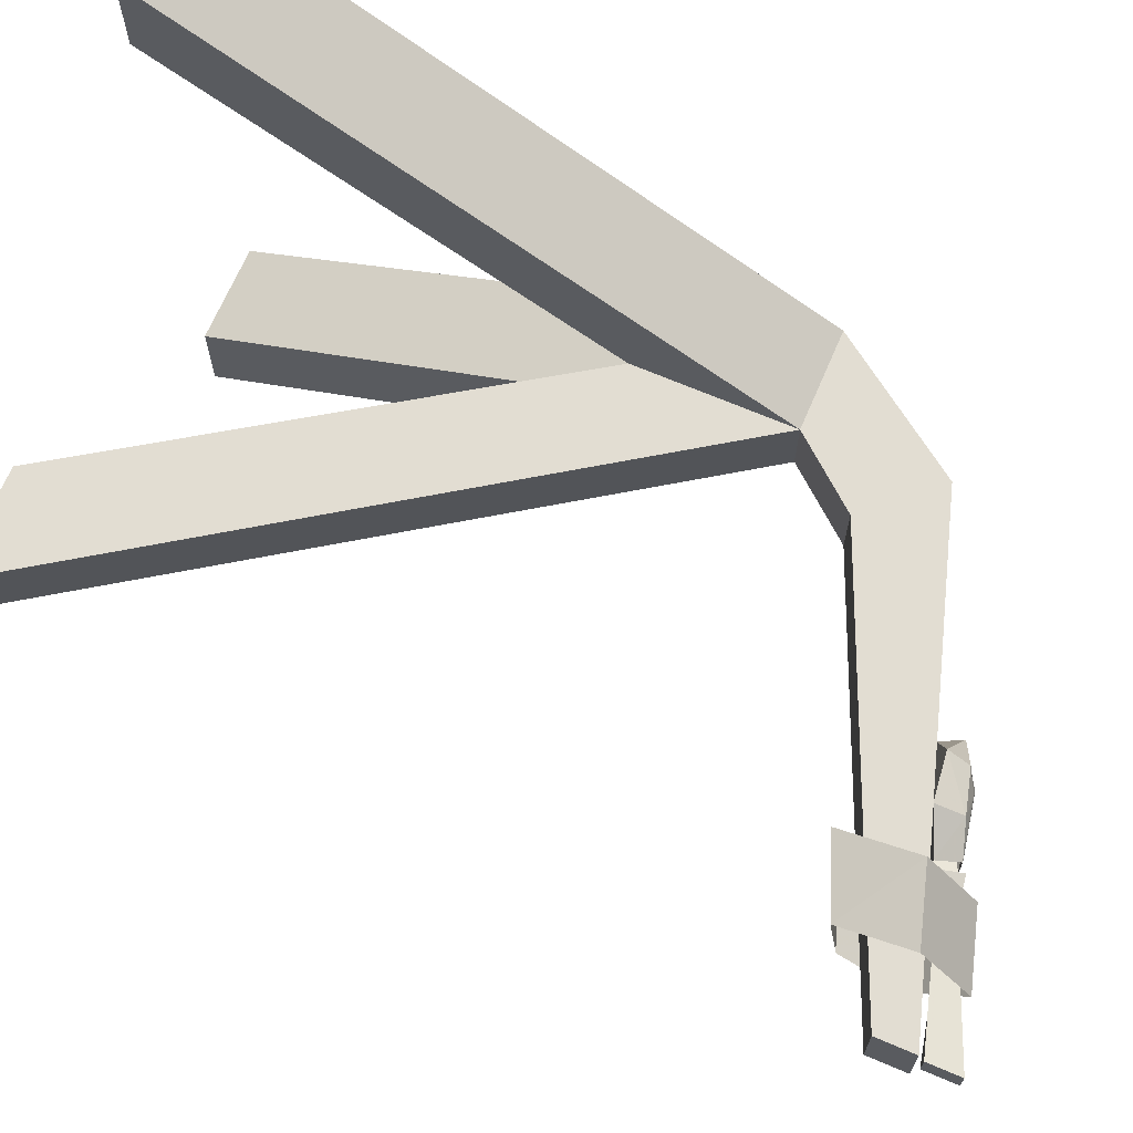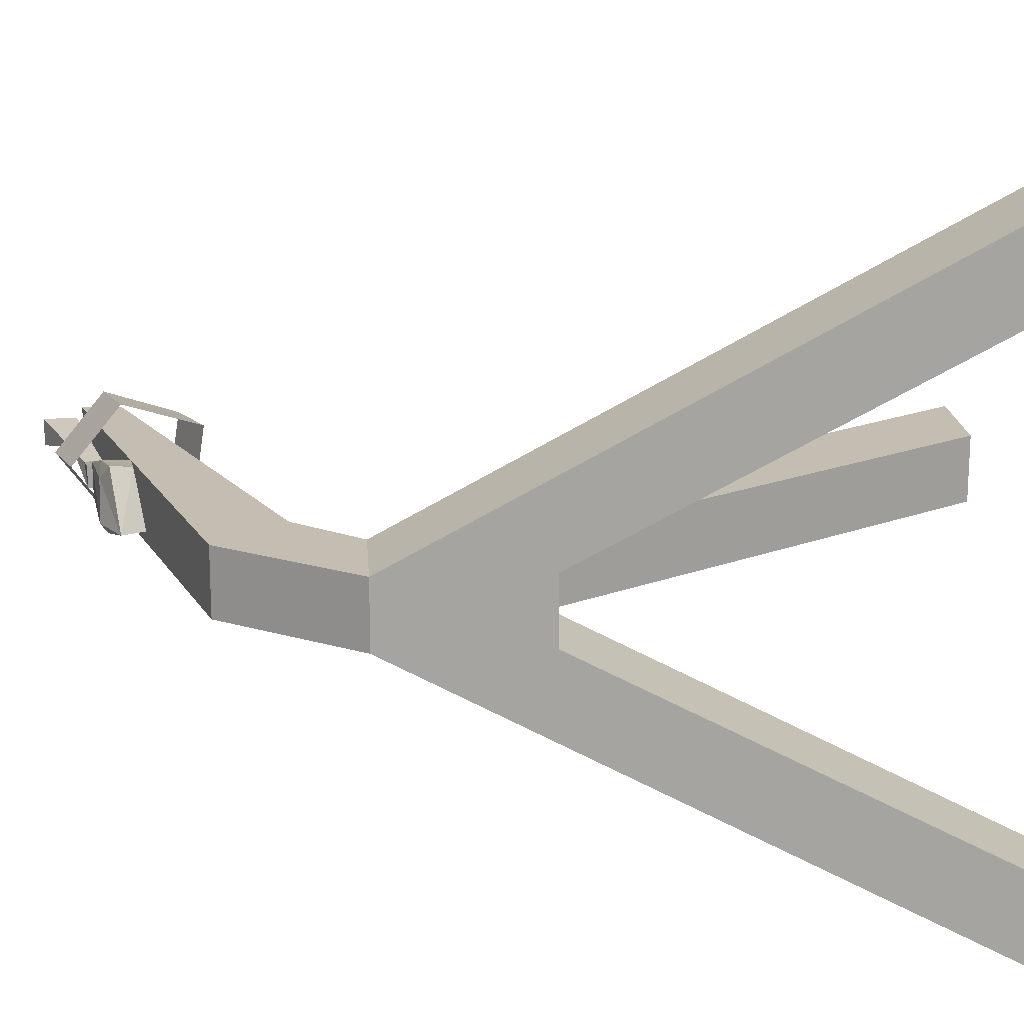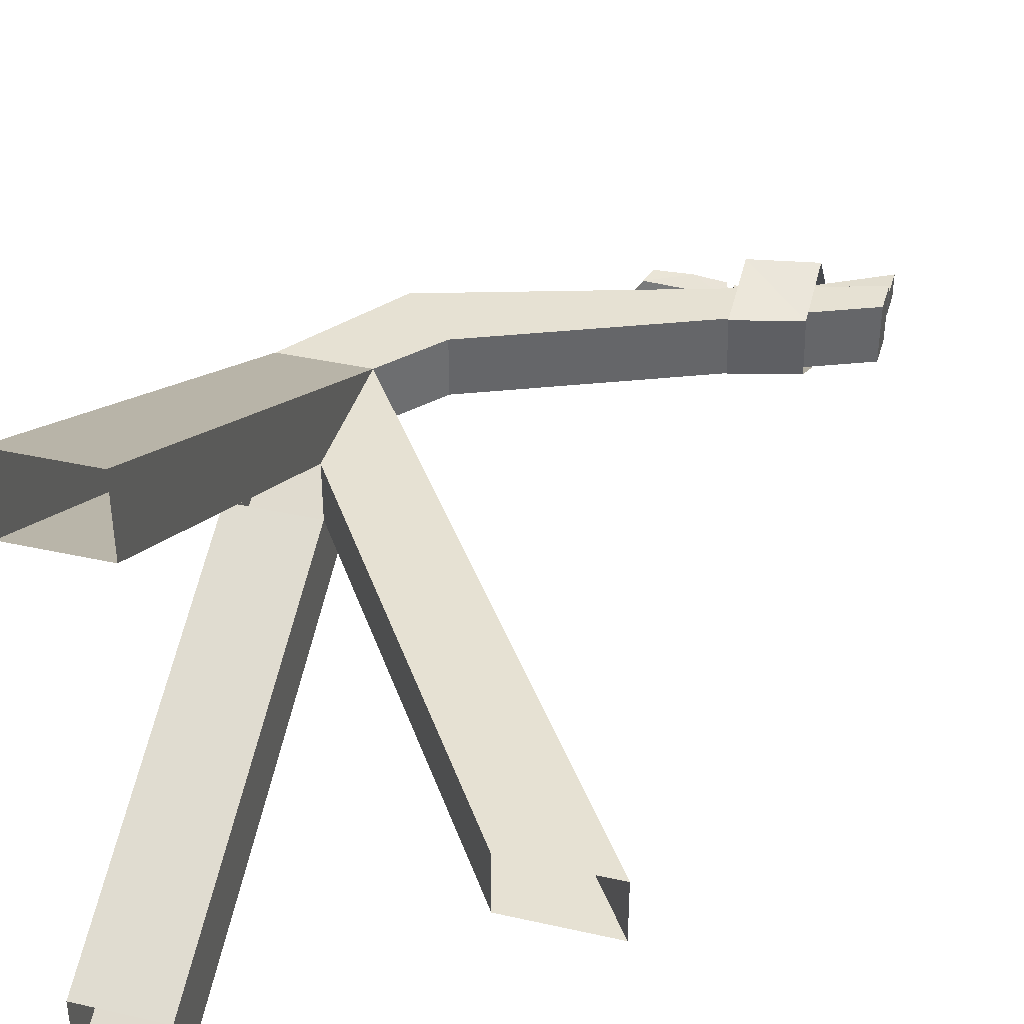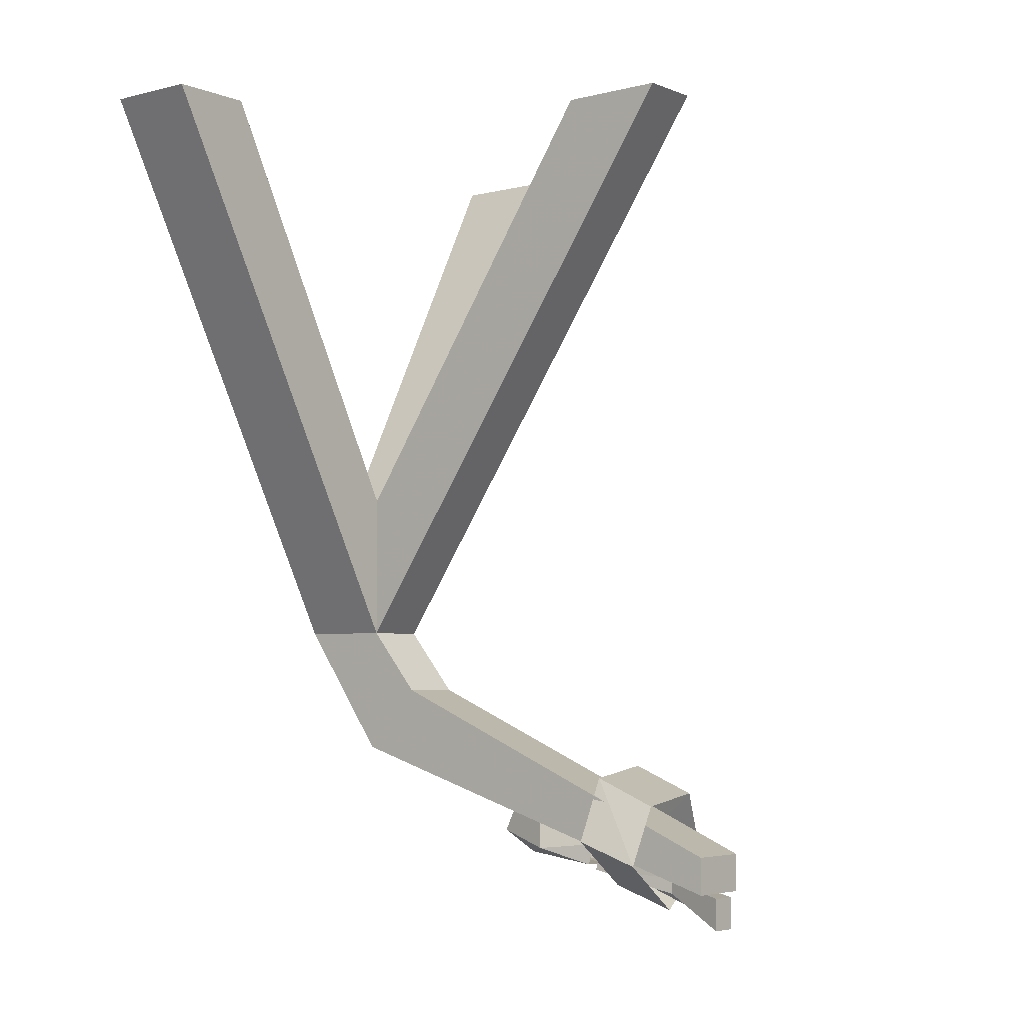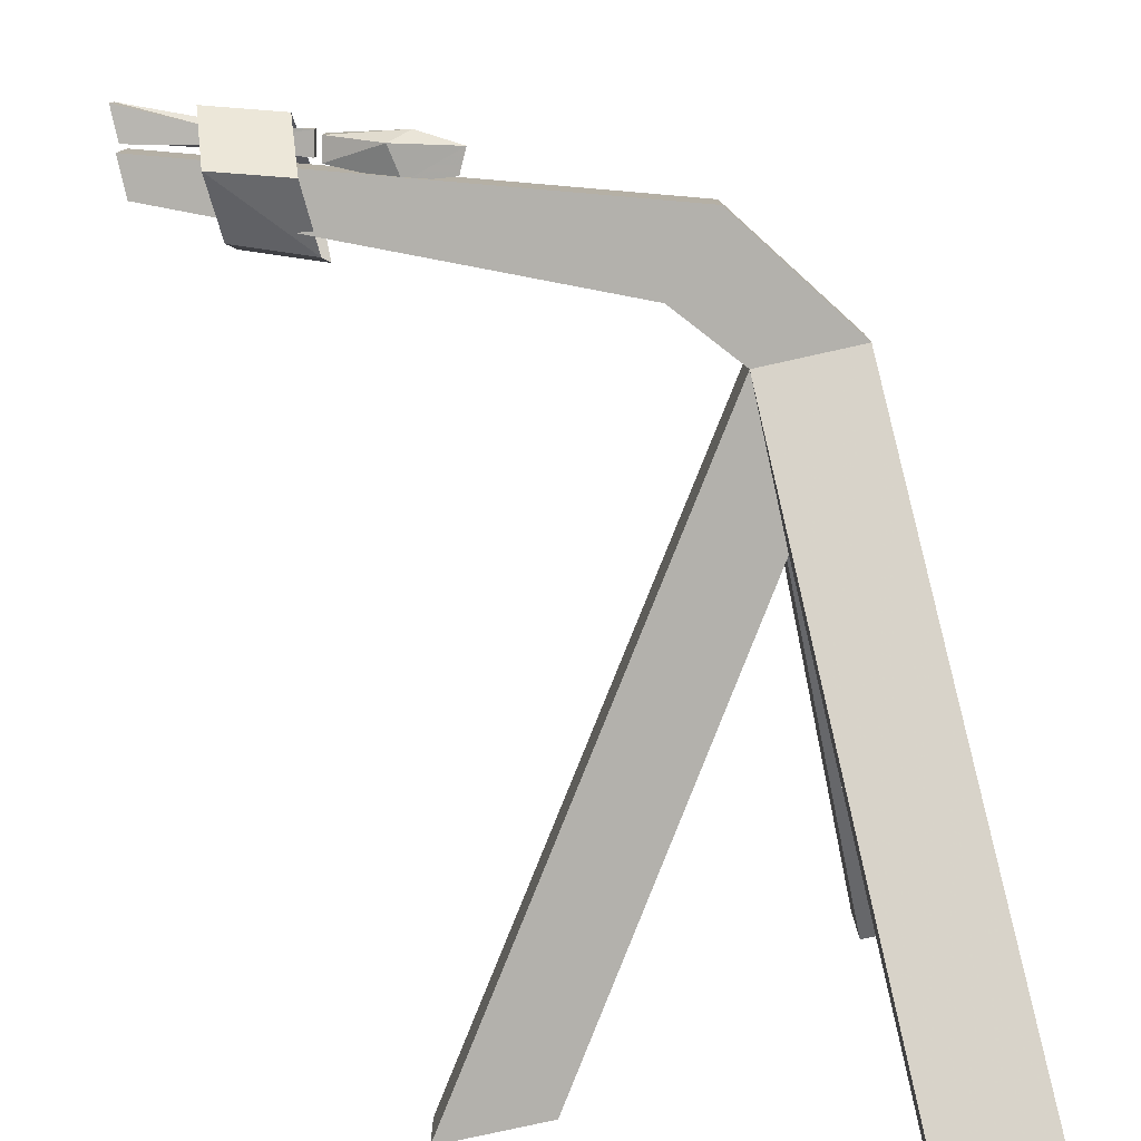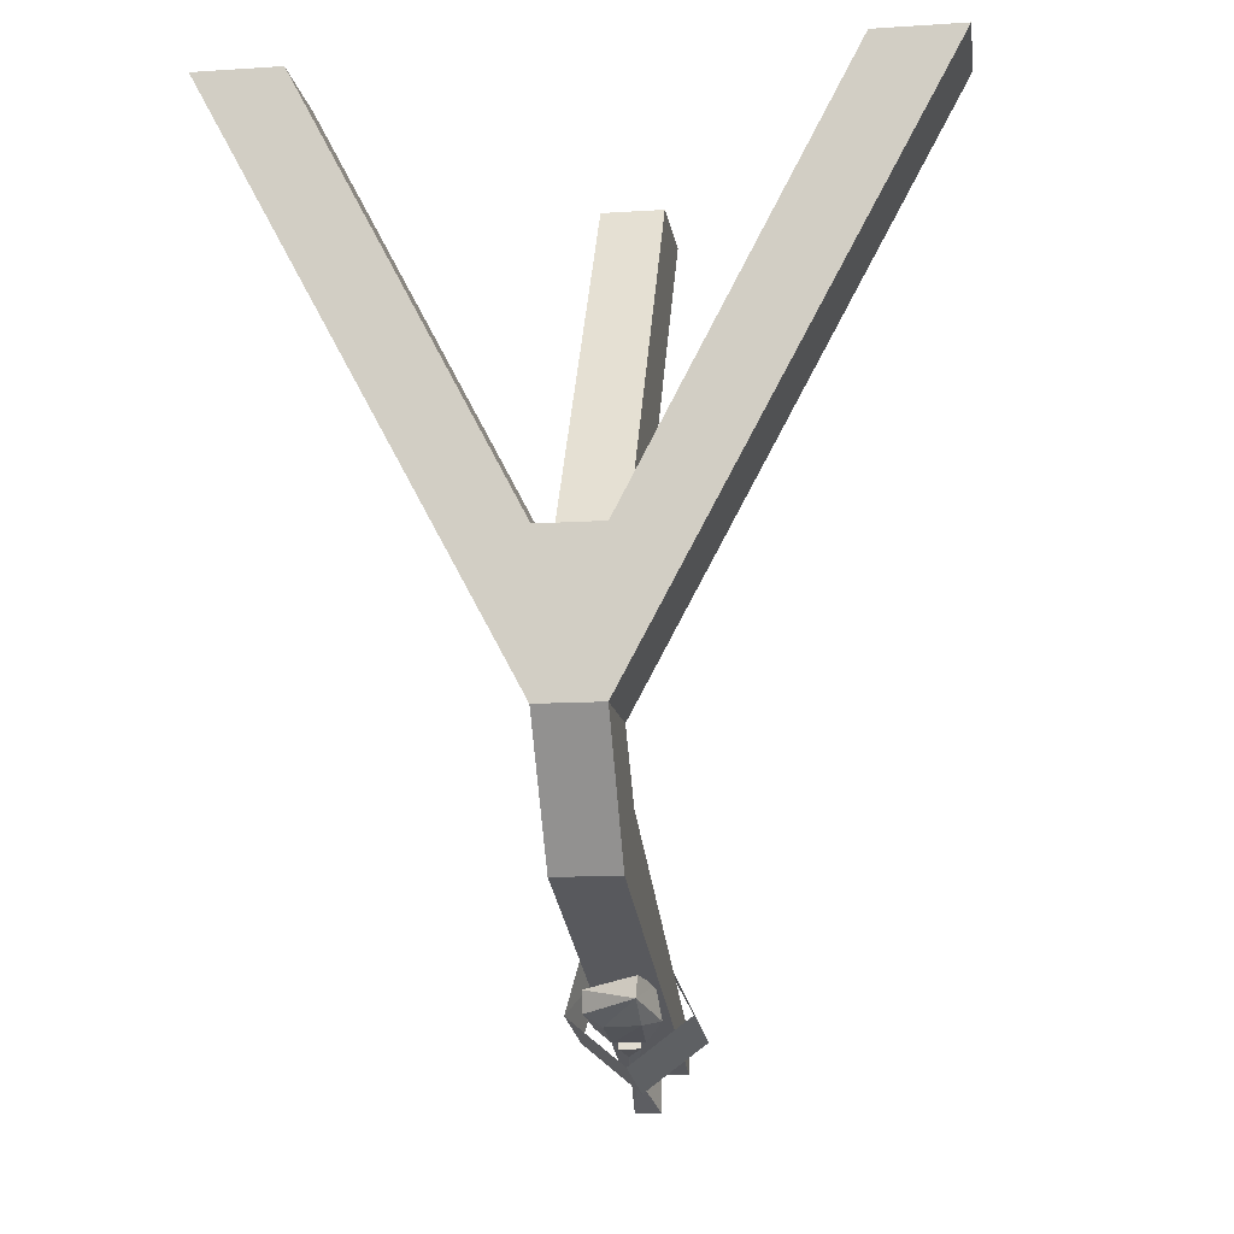
<metadata>
{"format":"obj","ext":"obj","renderer":"f3d","projection":"perspective","resolution":1024,"background":"white","views":[{"elev":68.2,"azim":-66.8,"up":"+Z"},{"elev":17.2,"azim":86.0,"up":"+Z"},{"elev":38.7,"azim":-164.2,"up":"+Z"},{"elev":-4.5,"azim":-141.2,"up":"+Y"},{"elev":-79.0,"azim":12.5,"up":"+Z"},{"elev":-12.9,"azim":98.3,"up":"+Y"}]}
</metadata>
<code>
o object/goal/1
v -39 -158 2
v -39 -149 13
v -52 -153 12
v -52 -162 1
v -39 -149 -10
v -52 -153 -11
v -39 -137 -4
v -52 -142 -5
v -39 -135 9
v -52 -140 8
v -52 -156 2
v -64 -159 -1
v -64 -159 4
v -43 -153 2
v -37 -151 -1
v -36 -155 -1
v -52 -159 2
v -64 -165 -1
v -64 -165 4
v -42 -156 2
v -37 -151 3
v -36 -155 3
v 36 -2 -63
v 36 -108 -6
v 18 -108 -6
v 18 -2 -63
v 18 -80 -6
v 18 -2 -47
v 36 -80 -6
v 36 -2 -47
v 18 -2 63
v 18 -108 6
v 36 -108 6
v 36 -2 63
v 36 -80 6
v 36 -2 47
v 18 -80 6
v 18 -2 47
v -54 -2 6
v -34 -2 6
v -34 -2 -6
v -54 -2 -6
v 19 -132 -6
v 8 -120 -6
v 8 -120 6
v 19 -132 6
v -64 -158 -6
v -64 -151 -6
v -64 -158 6
v -64 -151 6
v -36 -150 -2
v -25 -145 -5
v -26 -151 -6
v -35 -154 -2
v -22 -152 -3
v -35 -154 4
v -25 -152 4
v -29 -152 6
v -36 -150 3
v -29 -147 6
v -26 -146 2
v -17 -144 -3
v -15 -148 -3
v -22 -150 7
v -21 -146 7
f 1 2 3
f 1 3 4
f 1 4 5
f 5 4 6
f 5 6 7
f 7 6 8
f 7 8 9
f 9 8 10
f 9 10 2
f 2 10 3
f 11 12 13
f 11 13 14
f 11 14 15
f 11 15 16
f 11 16 17
f 11 17 18
f 11 18 12
f 12 18 13
f 13 18 19
f 13 19 20
f 13 20 14
f 14 20 21
f 14 21 15
f 15 21 16
f 16 21 22
f 16 22 20
f 16 20 17
f 17 20 19
f 17 19 18
f 20 22 21
f 23 24 25
f 23 25 26
f 26 25 27
f 26 27 28
f 28 27 29
f 28 29 30
f 30 29 24
f 30 24 23
f 31 32 33
f 31 33 34
f 34 33 35
f 34 35 36
f 36 35 37
f 36 37 38
f 38 37 32
f 38 32 31
f 39 32 37
f 39 37 40
f 40 37 27
f 40 27 41
f 41 27 25
f 41 25 42
f 42 25 32
f 42 32 39
f 25 24 43
f 25 43 44
f 25 44 45
f 25 45 32
f 32 45 33
f 33 45 46
f 33 46 43
f 33 43 24
f 33 24 29
f 33 29 35
f 47 48 44
f 47 44 43
f 47 43 46
f 47 46 49
f 47 49 48
f 48 49 50
f 48 50 44
f 44 50 45
f 45 50 46
f 46 50 49
f 51 52 53
f 51 53 54
f 54 53 55
f 54 55 56
f 56 55 57
f 56 57 58
f 56 58 59
f 59 58 60
f 59 60 61
f 59 61 51
f 51 61 52
f 52 61 62
f 52 62 63
f 52 63 53
f 53 63 55
f 55 63 57
f 57 63 64
f 57 64 58
f 58 64 65
f 58 65 60
f 60 65 61
f 61 65 62
f 62 65 63
f 63 65 64

</code>
